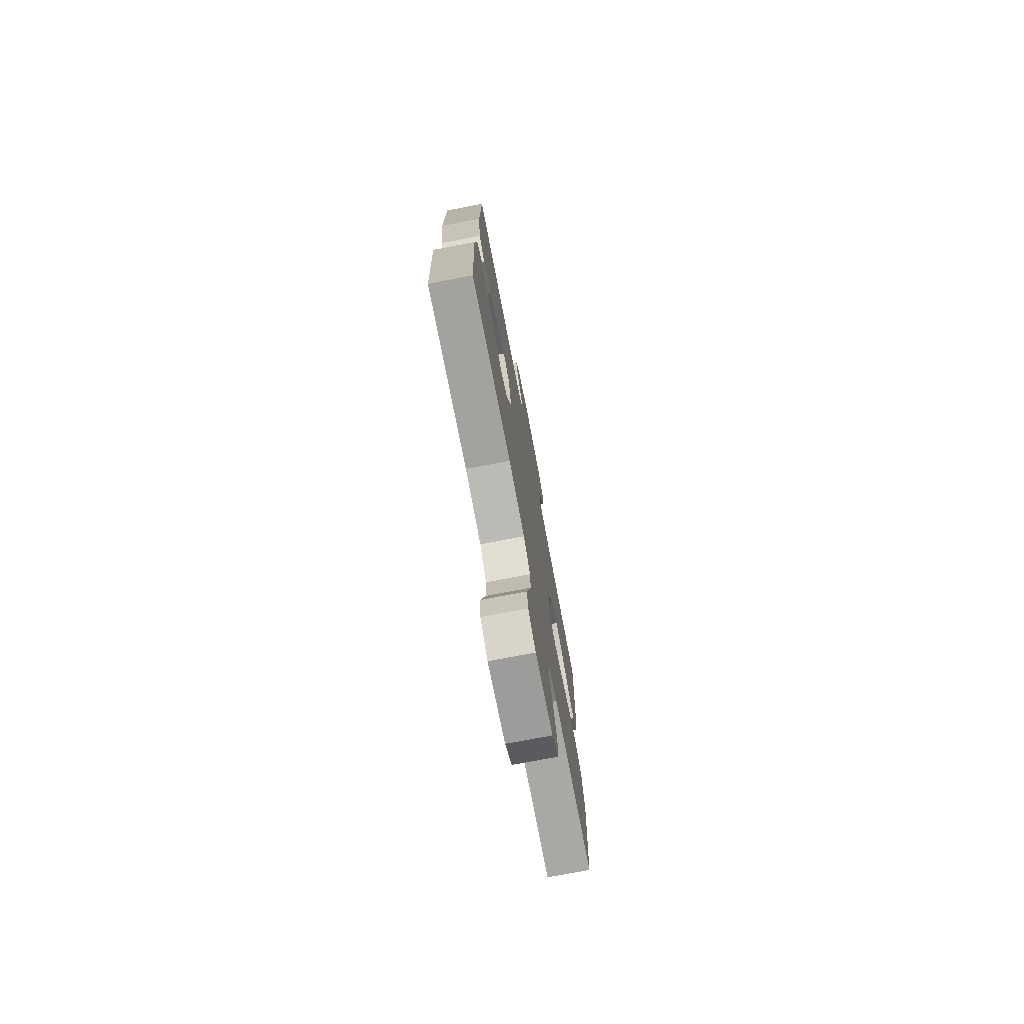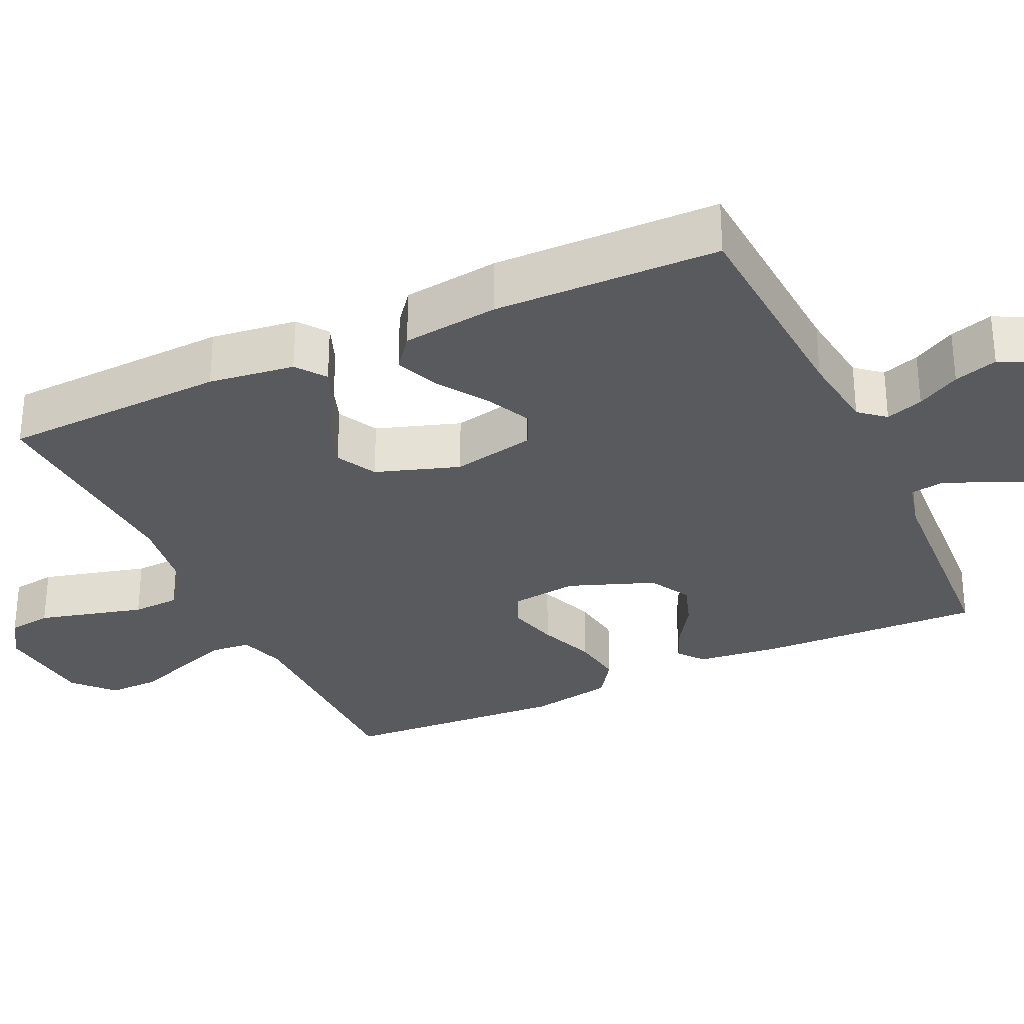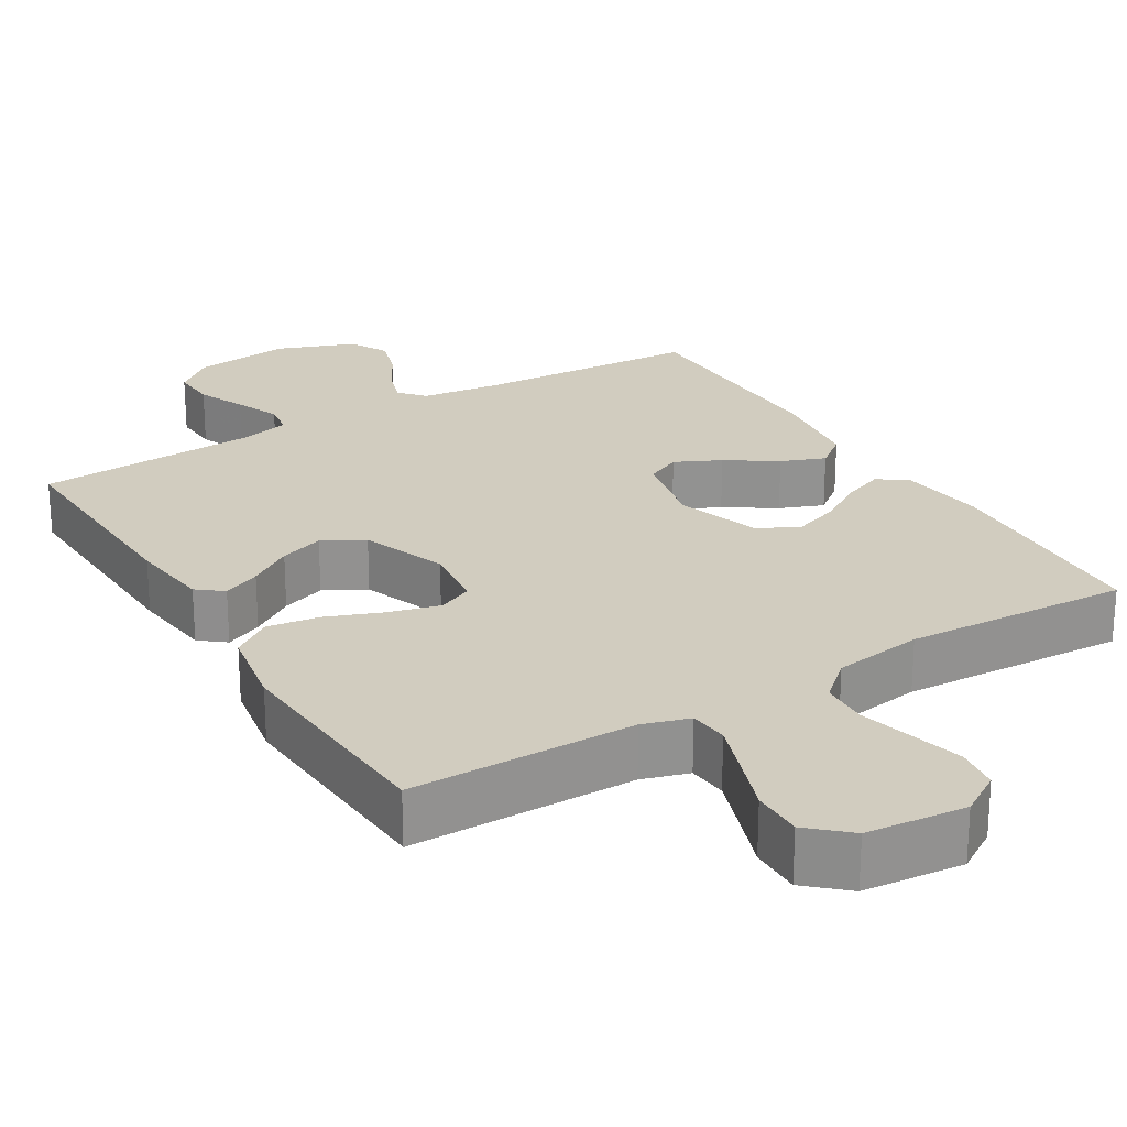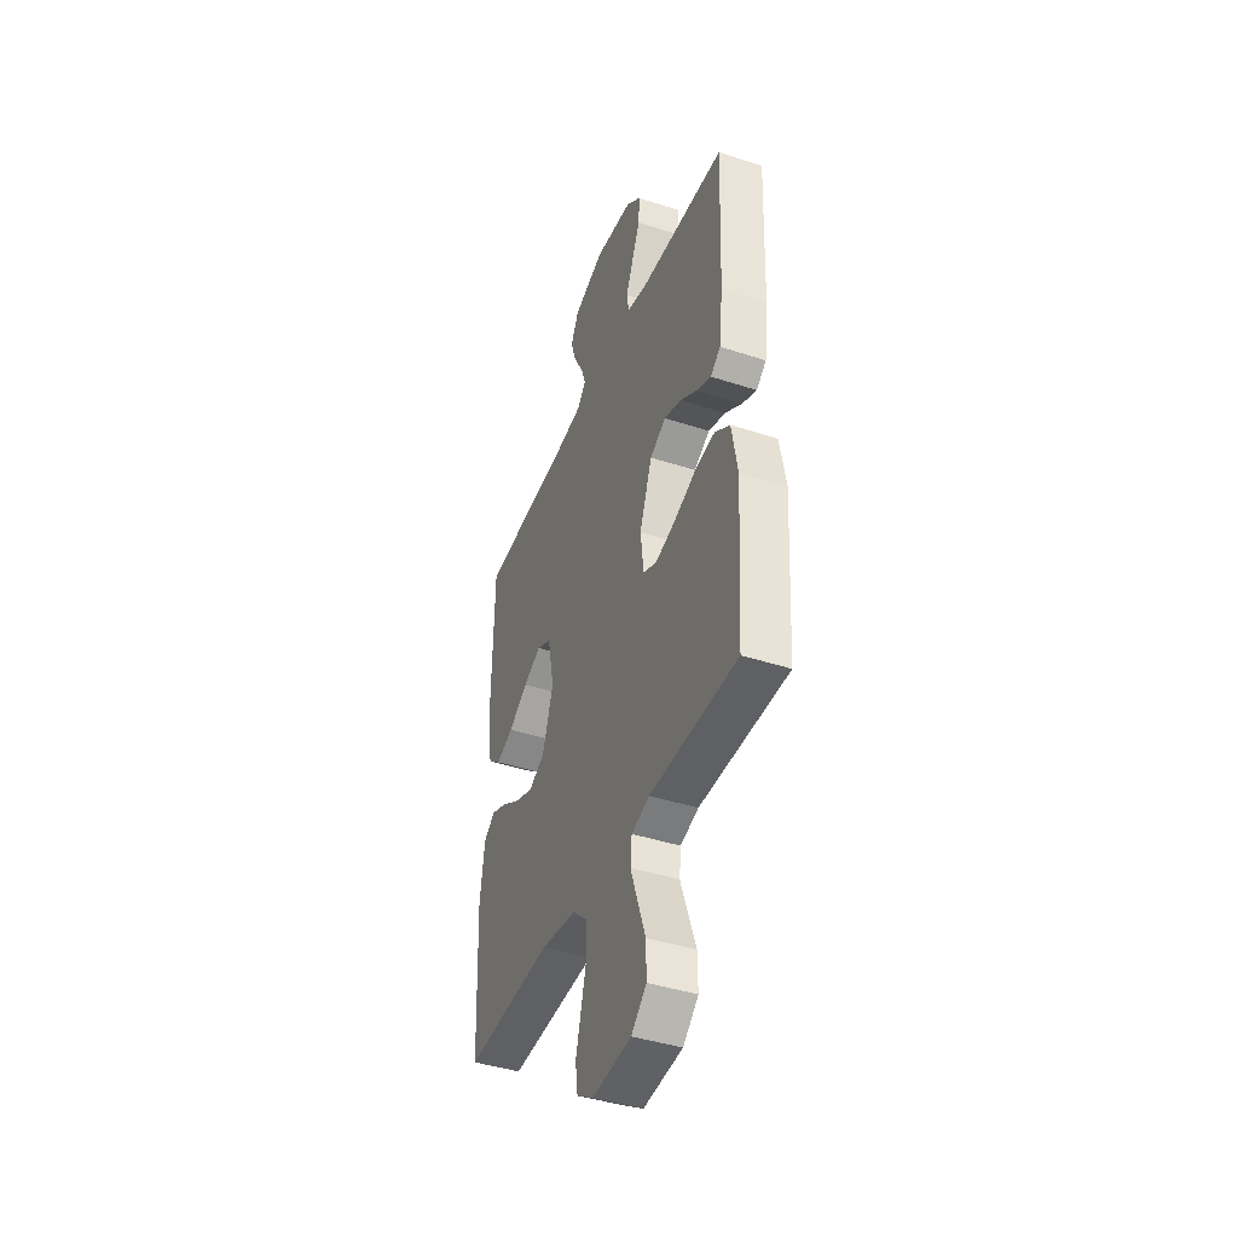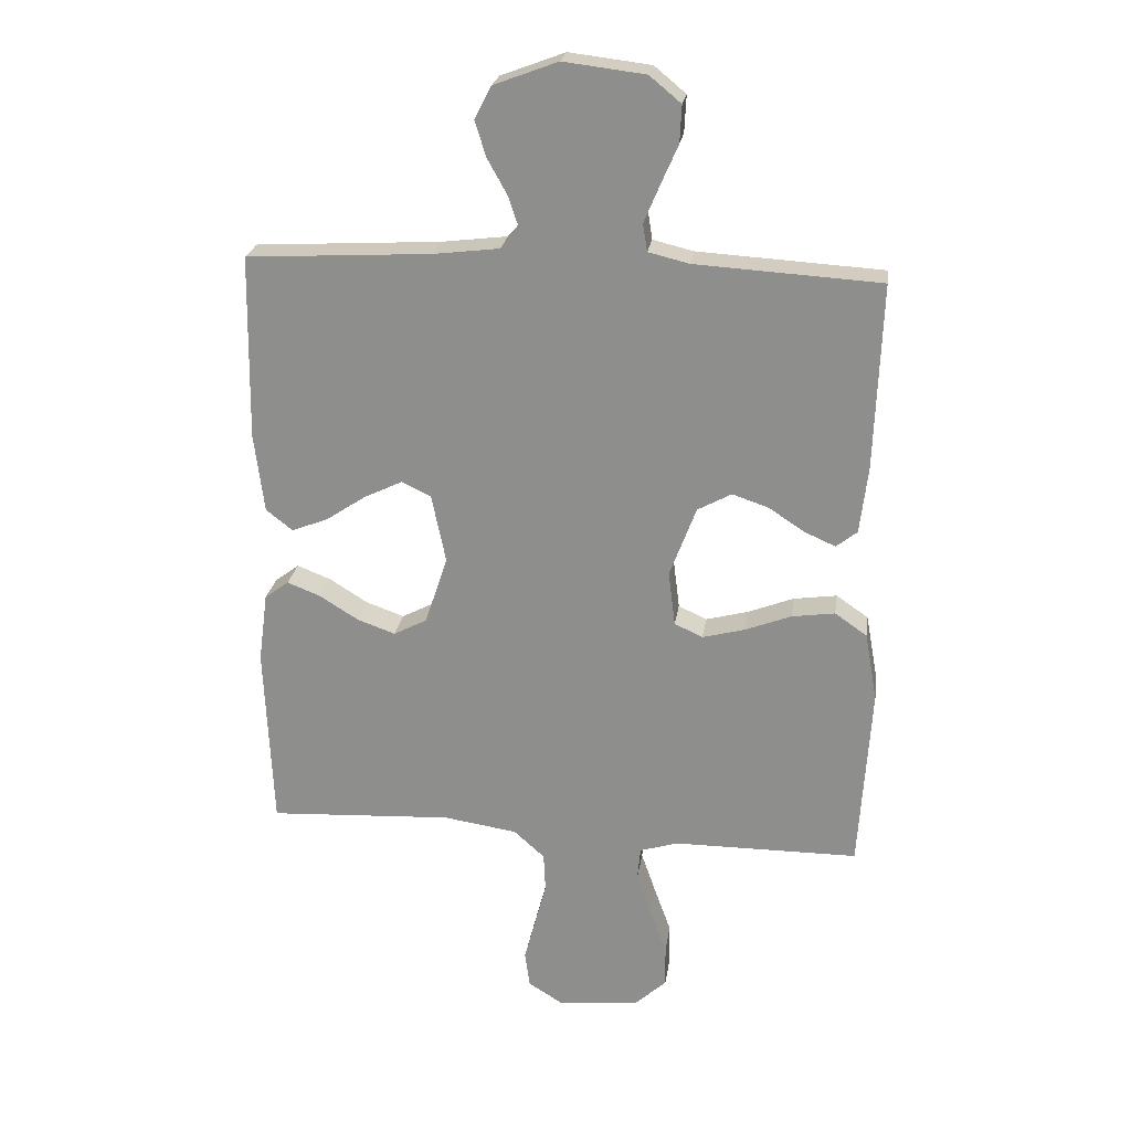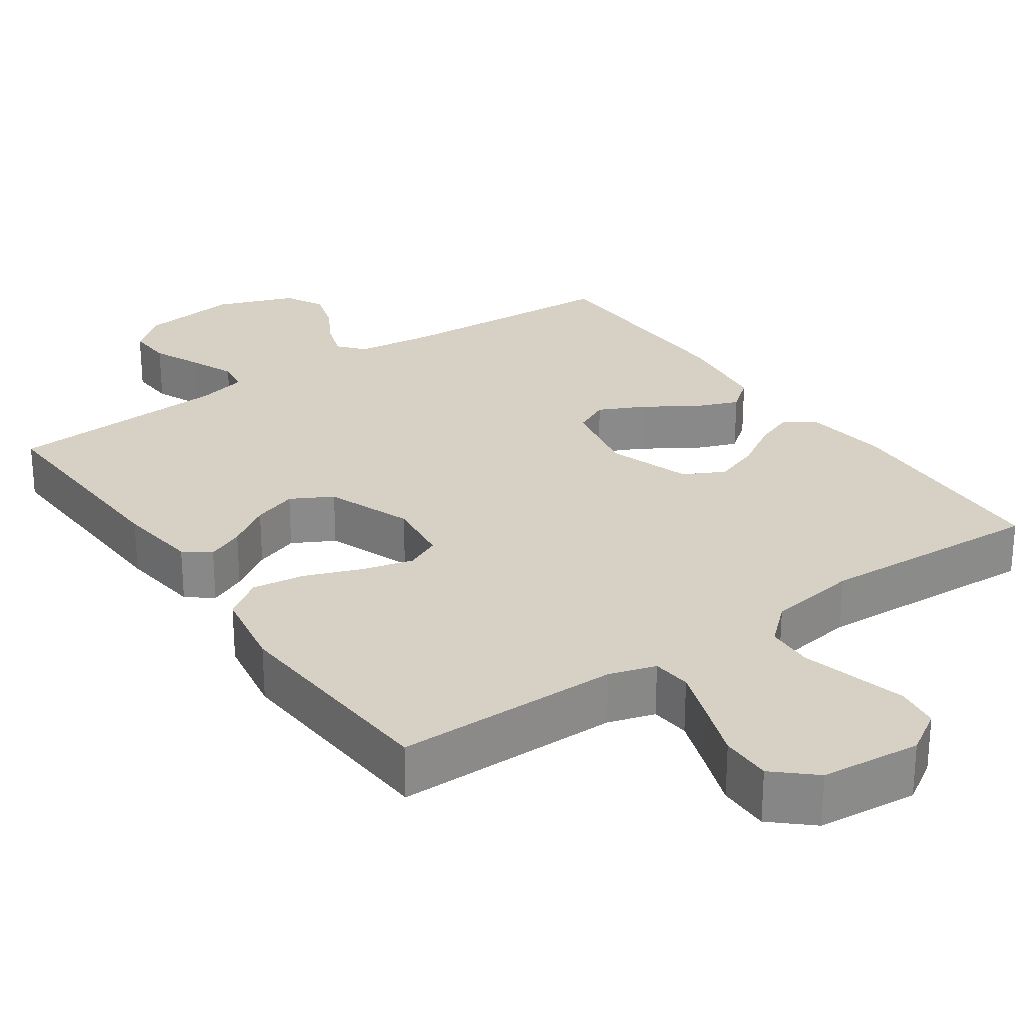
<metadata>
{"format":"obj","ext":"obj","renderer":"f3d","projection":"perspective","resolution":1024,"background":"white","views":[{"elev":-75.4,"azim":-79.2,"up":"+Z"},{"elev":-30.6,"azim":-65.0,"up":"+Y"},{"elev":24.1,"azim":148.9,"up":"+Y"},{"elev":-42.0,"azim":68.5,"up":"+Z"},{"elev":23.7,"azim":8.3,"up":"+Z"},{"elev":26.9,"azim":145.0,"up":"+Y"}]}
</metadata>
<code>
v 0.5 0.07 -0.5
v 0.2 0.07 -0.501
v 0.138 0.07 -0.52
v 0.133 0.07 -0.572
v 0.157 0.07 -0.641
v 0.184 0.07 -0.716
v 0.185 0.07 -0.784
v 0.133 0.07 -0.831
v 0 0.07 -0.844
v -0.056 0.07 -0.809
v -0.064 0.07 -0.751
v -0.046 0.07 -0.682
v -0.027 0.07 -0.61
v -0.03 0.07 -0.547
v -0.08 0.07 -0.502
v -0.2 0.07 -0.484
v -0.5 0.07 -0.5
v -0.513 0.07 -0.2
v -0.498 0.07 -0.086
v -0.459 0.07 -0.057
v -0.405 0.07 -0.078
v -0.342 0.07 -0.117
v -0.28 0.07 -0.139
v -0.226 0.07 -0.111
v -0.189 0.07 0
v -0.212 0.07 0.111
v -0.26 0.07 0.134
v -0.321 0.07 0.105
v -0.387 0.07 0.061
v -0.446 0.07 0.038
v -0.489 0.07 0.072
v -0.505 0.07 0.2
v -0.5 0.07 0.5
v -0.2 0.07 0.517
v -0.093 0.07 0.53
v -0.064 0.07 0.564
v -0.081 0.07 0.614
v -0.113 0.07 0.671
v -0.131 0.07 0.729
v -0.104 0.07 0.781
v 0 0.07 0.82
v 0.132 0.07 0.804
v 0.183 0.07 0.762
v 0.18 0.07 0.702
v 0.152 0.07 0.638
v 0.127 0.07 0.578
v 0.134 0.07 0.534
v 0.2 0.07 0.518
v 0.5 0.07 0.5
v 0.489 0.07 0.2
v 0.476 0.07 0.091
v 0.442 0.07 0.064
v 0.392 0.07 0.086
v 0.334 0.07 0.124
v 0.275 0.07 0.144
v 0.22 0.07 0.114
v 0.177 0.07 0
v 0.188 0.07 -0.089
v 0.234 0.07 -0.11
v 0.302 0.07 -0.092
v 0.377 0.07 -0.063
v 0.447 0.07 -0.053
v 0.499 0.07 -0.089
v 0.519 0.07 -0.2
v 0.5 0 -0.5
v 0.2 0 -0.501
v 0.138 0 -0.52
v 0.133 0 -0.572
v 0.157 0 -0.641
v 0.184 0 -0.716
v 0.185 0 -0.784
v 0.133 0 -0.831
v 0 0 -0.844
v -0.056 0 -0.809
v -0.064 0 -0.751
v -0.046 0 -0.682
v -0.027 0 -0.61
v -0.03 0 -0.547
v -0.08 0 -0.502
v -0.2 0 -0.484
v -0.5 0 -0.5
v -0.513 0 -0.2
v -0.498 0 -0.086
v -0.459 0 -0.057
v -0.405 0 -0.078
v -0.342 0 -0.117
v -0.28 0 -0.139
v -0.226 0 -0.111
v -0.189 0 0
v -0.212 0 0.111
v -0.26 0 0.134
v -0.321 0 0.105
v -0.387 0 0.061
v -0.446 0 0.038
v -0.489 0 0.072
v -0.505 0 0.2
v -0.5 0 0.5
v -0.2 0 0.517
v -0.093 0 0.53
v -0.064 0 0.564
v -0.081 0 0.614
v -0.113 0 0.671
v -0.131 0 0.729
v -0.104 0 0.781
v 0 0 0.82
v 0.132 0 0.804
v 0.183 0 0.762
v 0.18 0 0.702
v 0.152 0 0.638
v 0.127 0 0.578
v 0.134 0 0.534
v 0.2 0 0.518
v 0.5 0 0.5
v 0.489 0 0.2
v 0.476 0 0.091
v 0.442 0 0.064
v 0.392 0 0.086
v 0.334 0 0.124
v 0.275 0 0.144
v 0.22 0 0.114
v 0.177 0 0
v 0.188 0 -0.089
v 0.234 0 -0.11
v 0.302 0 -0.092
v 0.377 0 -0.063
v 0.447 0 -0.053
v 0.499 0 -0.089
v 0.519 0 -0.2
f 63 64 1 2
f 60 61 62 63
f 59 60 63 2
f 58 59 2 3
f 57 58 3
f 51 52 53 54
f 51 54 55
f 48 49 50 51
f 47 48 51 55
f 42 43 44 45
f 42 45 46
f 41 42 46
f 40 41 46 47
f 37 38 39 40
f 36 37 40 47
f 31 32 33 34
f 31 34 35
f 28 29 30 31
f 27 28 31 35
f 26 27 35 36
f 19 20 21 22
f 19 22 23
f 16 17 18 19
f 15 16 19 23
f 14 15 23 24
f 10 11 12 13
f 8 9 10 13
f 8 13 14
f 5 6 7 8
f 4 5 8 14
f 57 3 4 14
f 56 57 14 24
f 55 56 24 25
f 36 47 55
f 25 26 36 55
f 66 65 128 127
f 127 126 125 124
f 66 127 124 123
f 67 66 123 122
f 67 122 121
f 118 117 116 115
f 119 118 115
f 115 114 113 112
f 119 115 112 111
f 109 108 107 106
f 110 109 106
f 110 106 105
f 111 110 105 104
f 104 103 102 101
f 111 104 101 100
f 98 97 96 95
f 99 98 95
f 95 94 93 92
f 99 95 92 91
f 100 99 91 90
f 86 85 84 83
f 87 86 83
f 83 82 81 80
f 87 83 80 79
f 88 87 79 78
f 77 76 75 74
f 77 74 73 72
f 78 77 72
f 72 71 70 69
f 78 72 69 68
f 78 68 67 121
f 88 78 121 120
f 89 88 120 119
f 119 111 100
f 119 100 90 89
f 1 65 66 2
f 2 66 67 3
f 3 67 68 4
f 4 68 69 5
f 5 69 70 6
f 6 70 71 7
f 7 71 72 8
f 8 72 73 9
f 9 73 74 10
f 10 74 75 11
f 11 75 76 12
f 12 76 77 13
f 13 77 78 14
f 14 78 79 15
f 15 79 80 16
f 16 80 81 17
f 17 81 82 18
f 18 82 83 19
f 19 83 84 20
f 20 84 85 21
f 21 85 86 22
f 22 86 87 23
f 23 87 88 24
f 24 88 89 25
f 25 89 90 26
f 26 90 91 27
f 27 91 92 28
f 28 92 93 29
f 29 93 94 30
f 30 94 95 31
f 31 95 96 32
f 32 96 97 33
f 33 97 98 34
f 34 98 99 35
f 35 99 100 36
f 36 100 101 37
f 37 101 102 38
f 38 102 103 39
f 39 103 104 40
f 40 104 105 41
f 41 105 106 42
f 42 106 107 43
f 43 107 108 44
f 44 108 109 45
f 45 109 110 46
f 46 110 111 47
f 47 111 112 48
f 48 112 113 49
f 49 113 114 50
f 50 114 115 51
f 51 115 116 52
f 52 116 117 53
f 53 117 118 54
f 54 118 119 55
f 55 119 120 56
f 56 120 121 57
f 57 121 122 58
f 58 122 123 59
f 59 123 124 60
f 60 124 125 61
f 61 125 126 62
f 62 126 127 63
f 63 127 128 64
f 64 128 65 1

</code>
